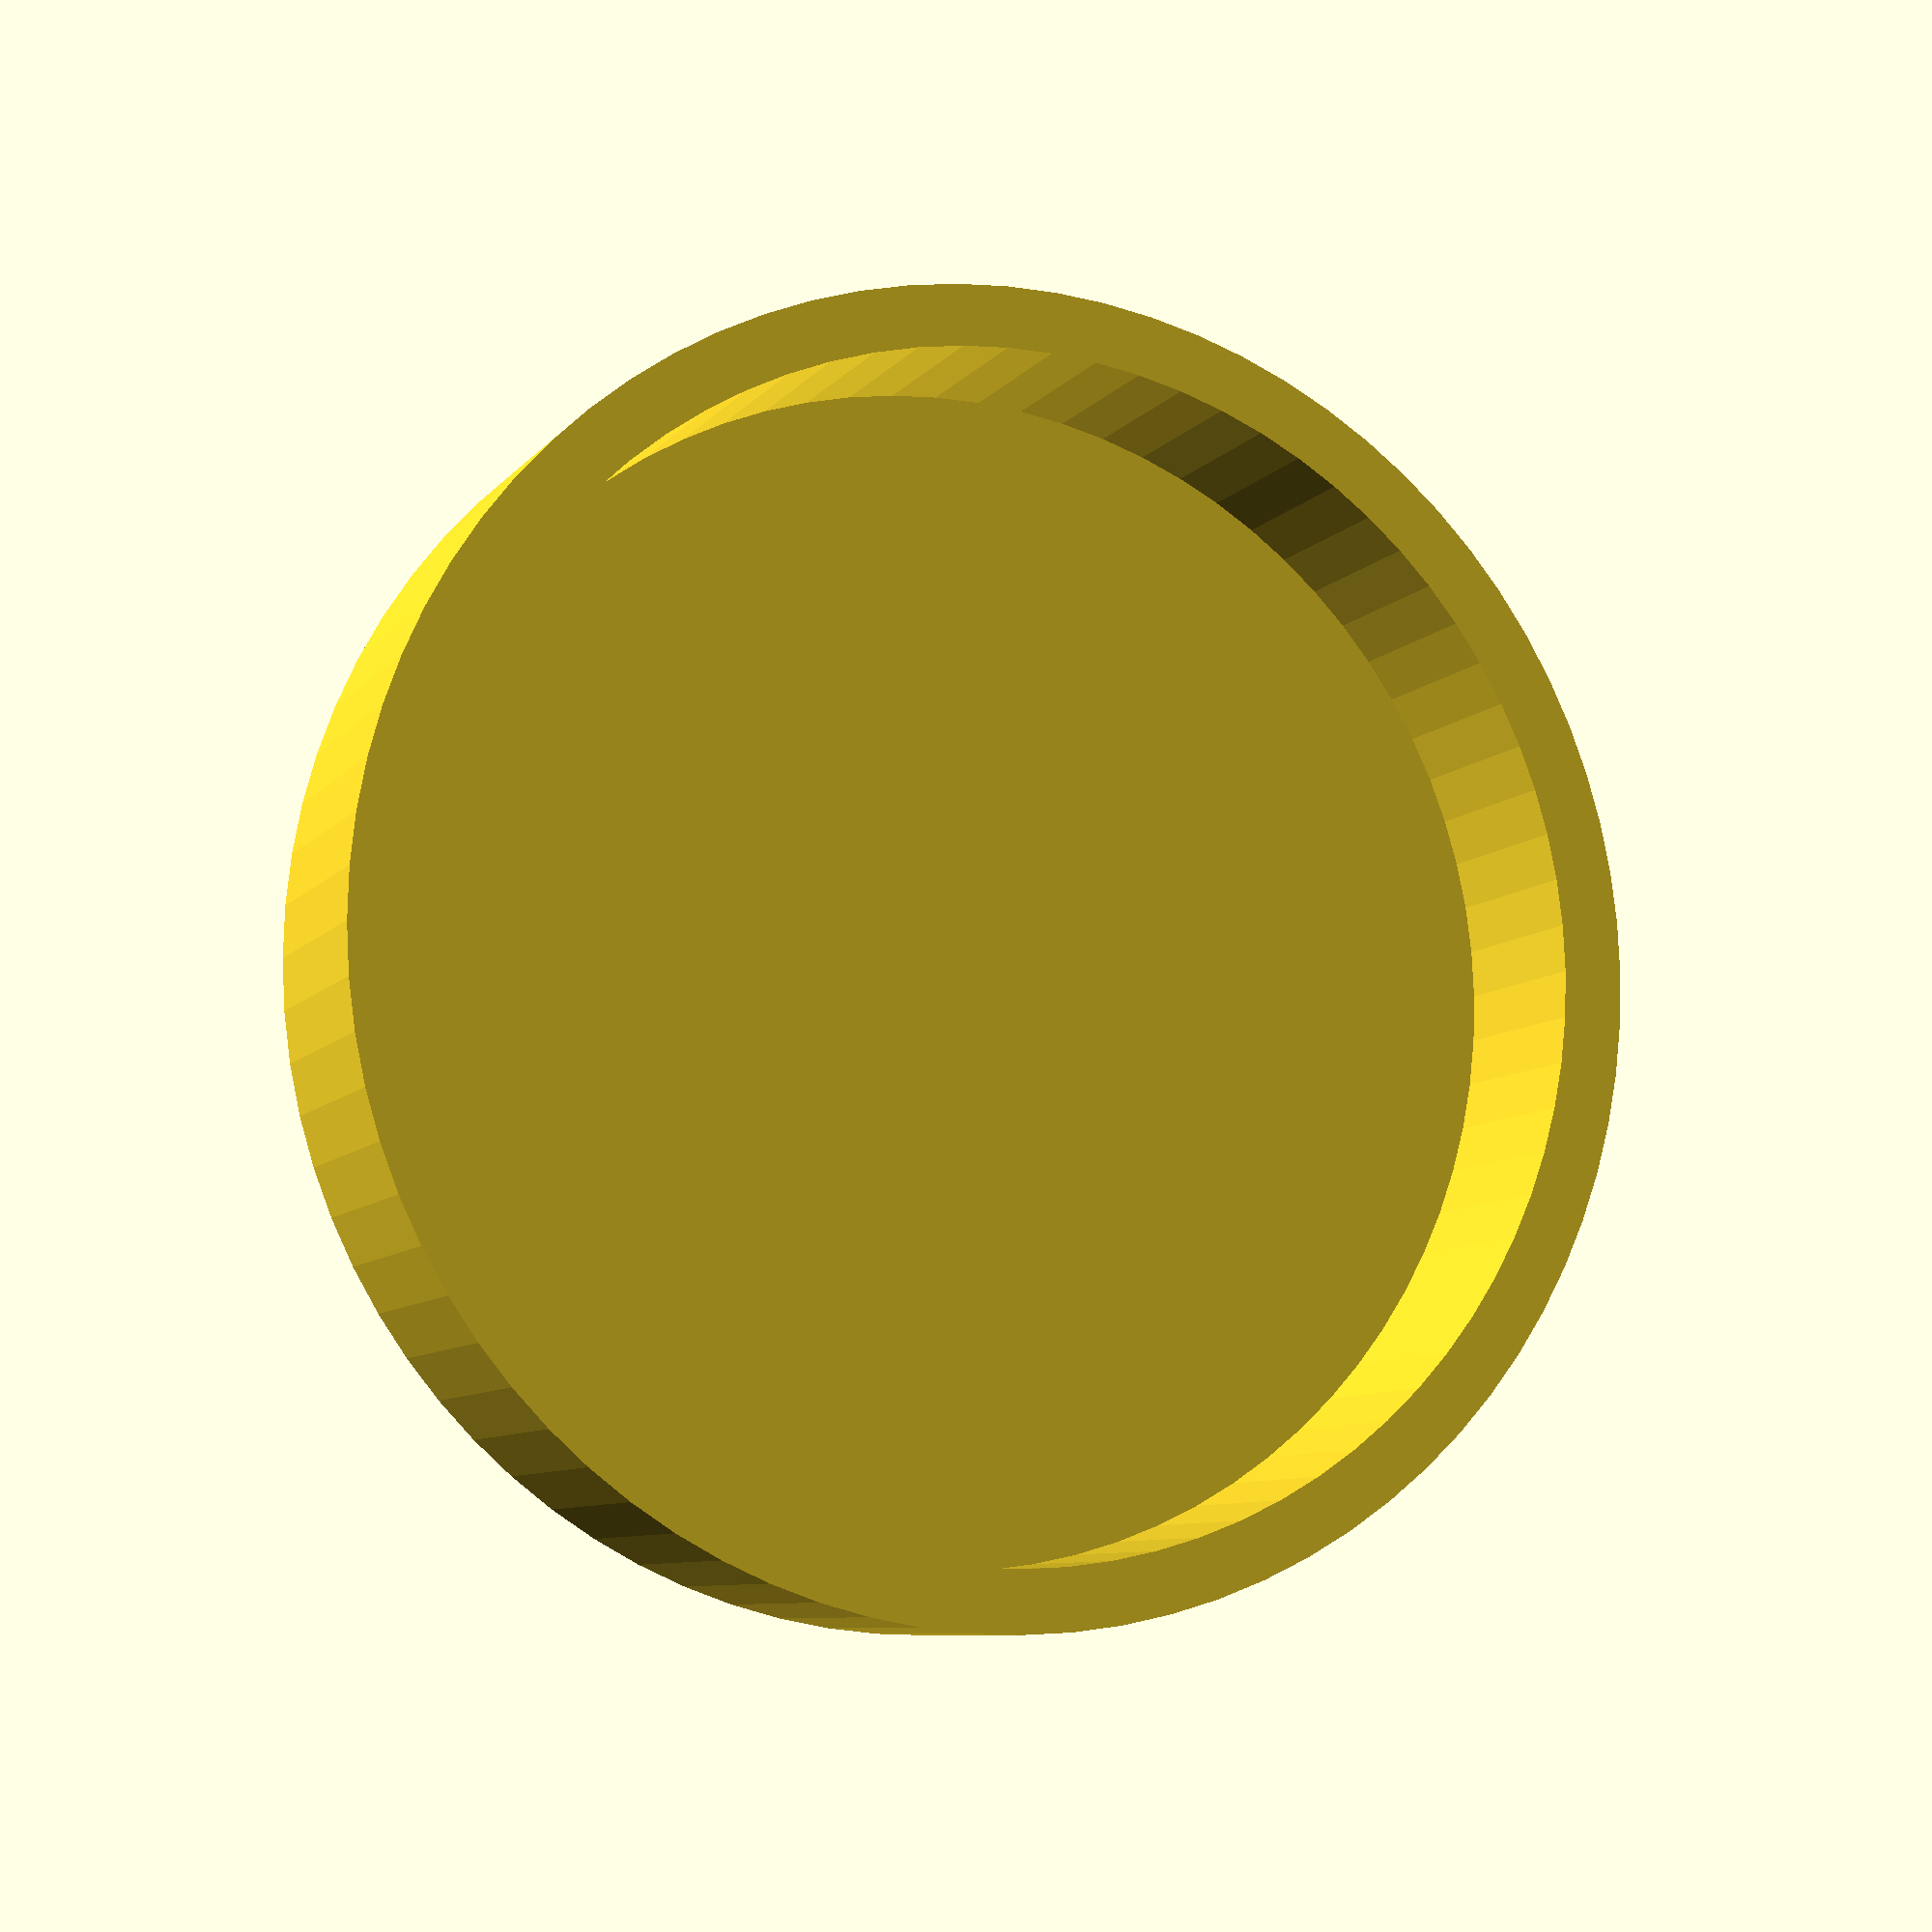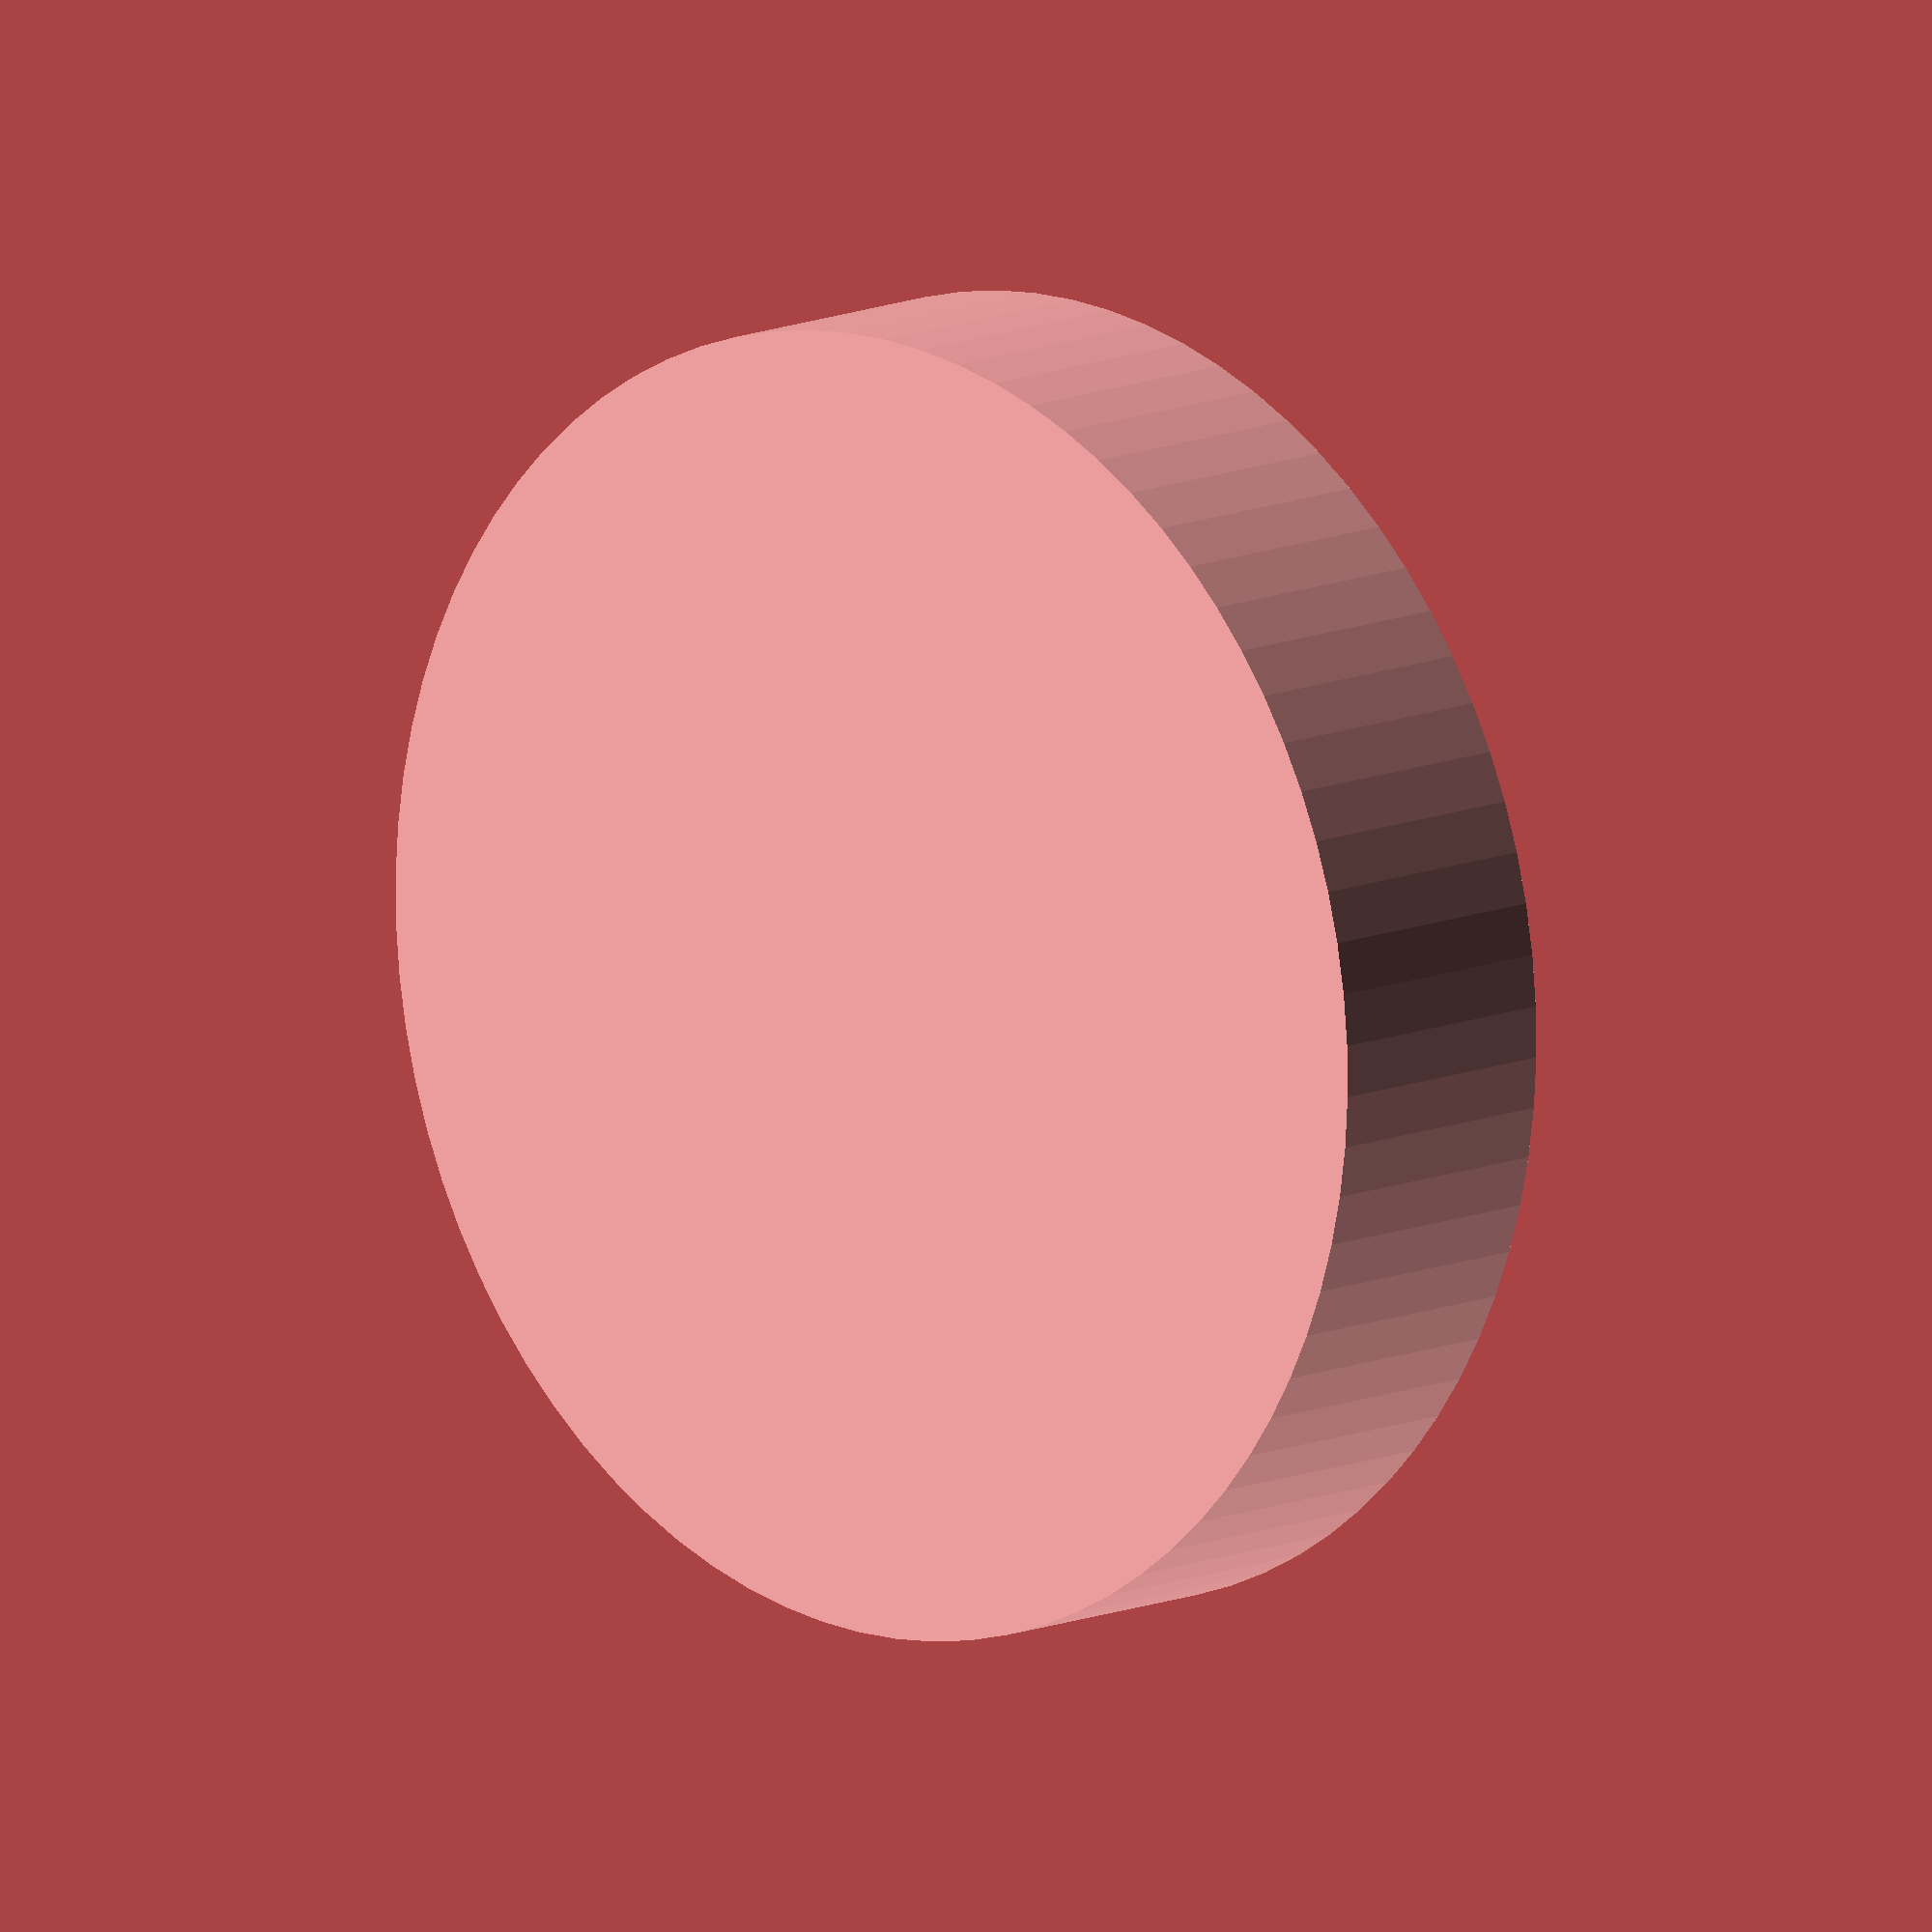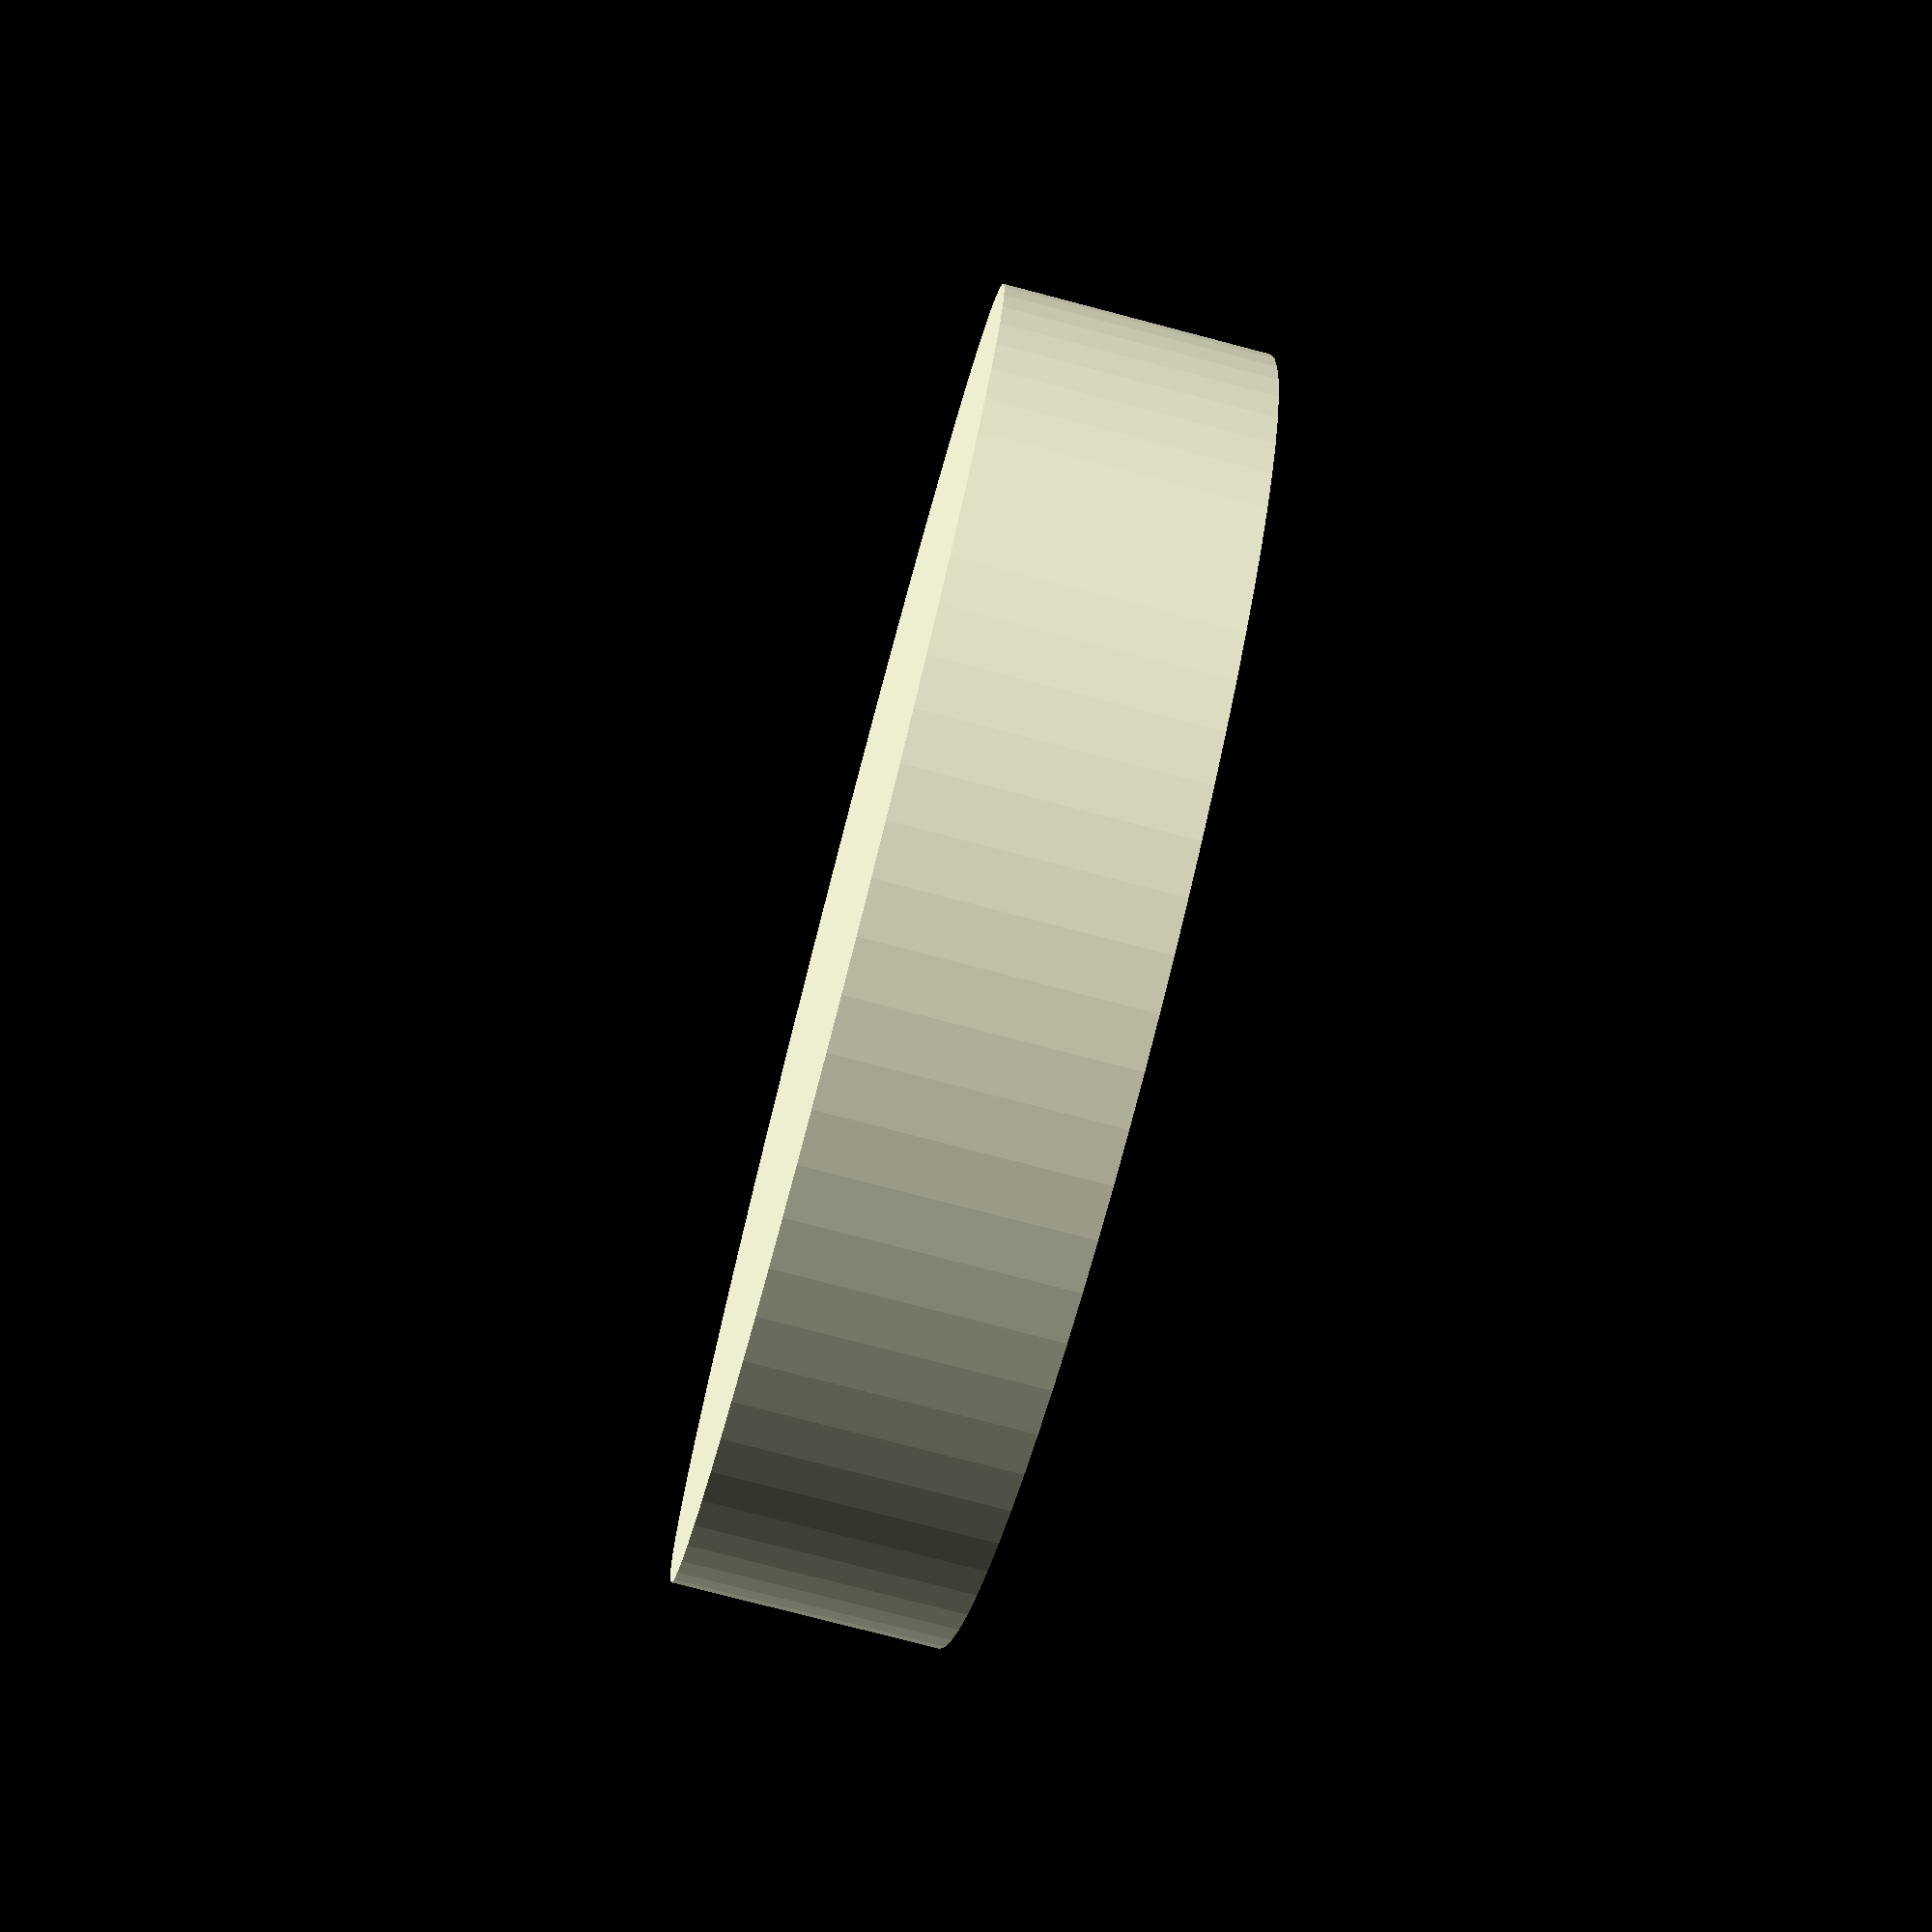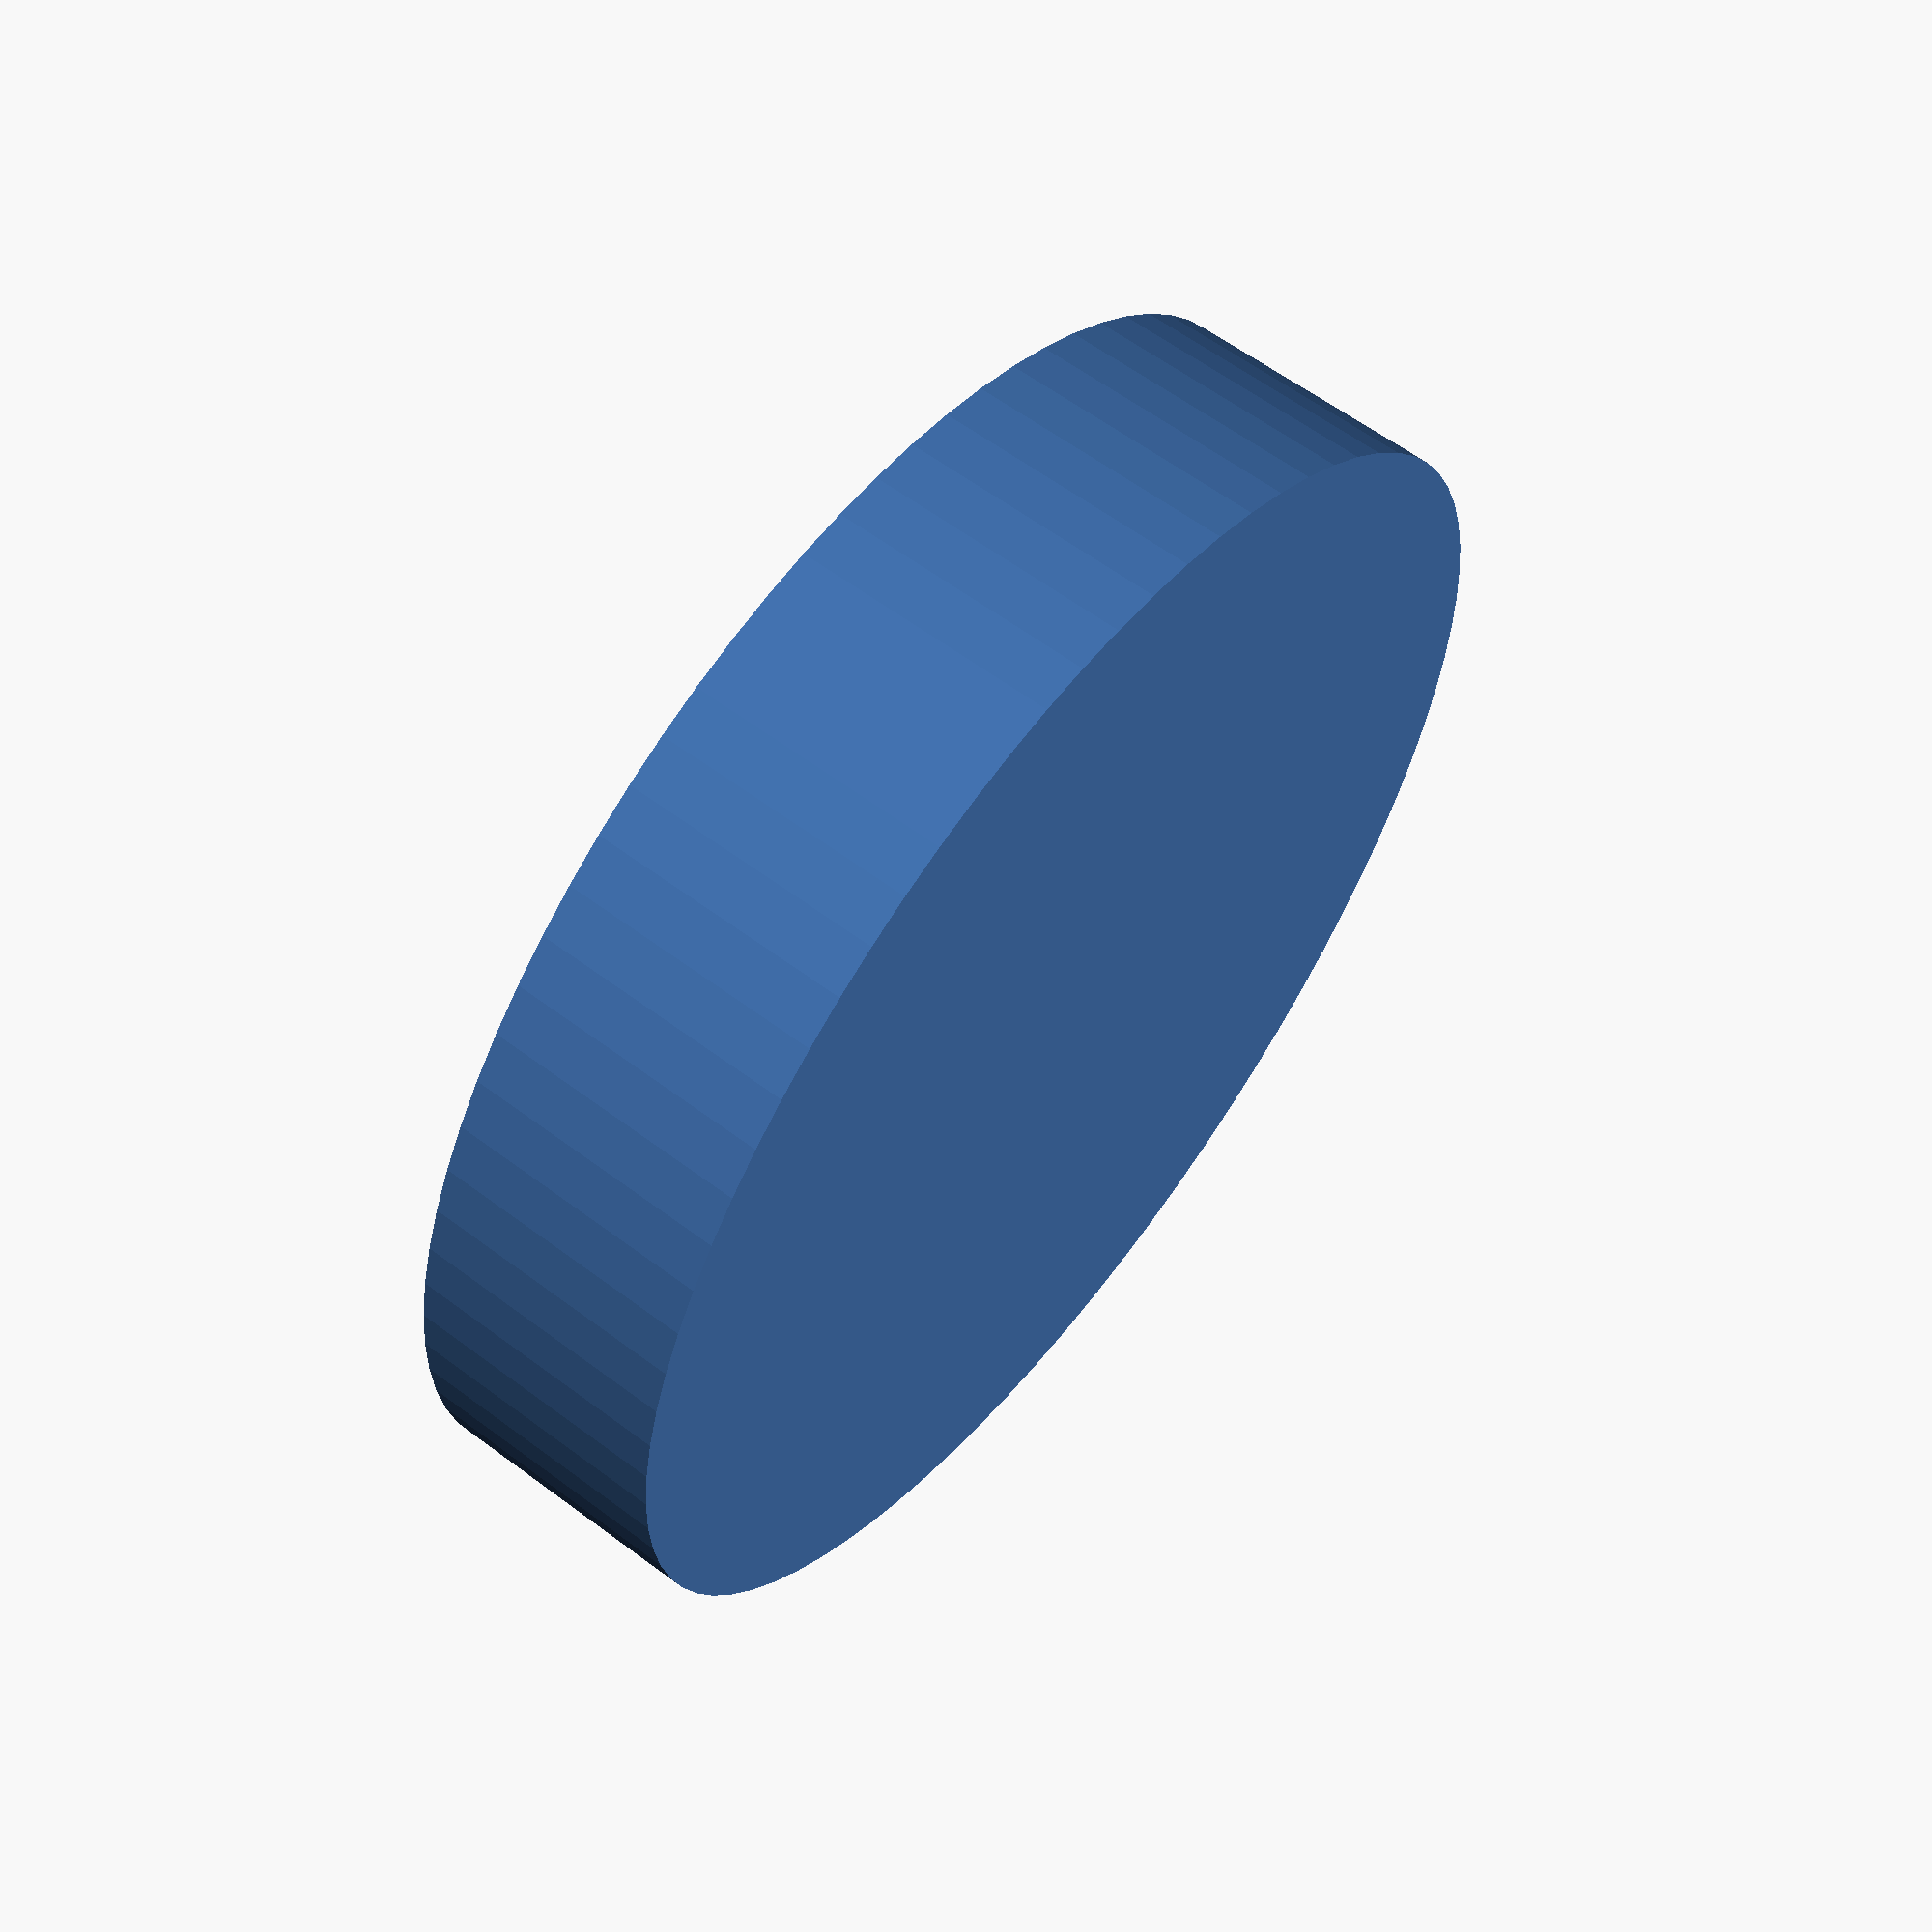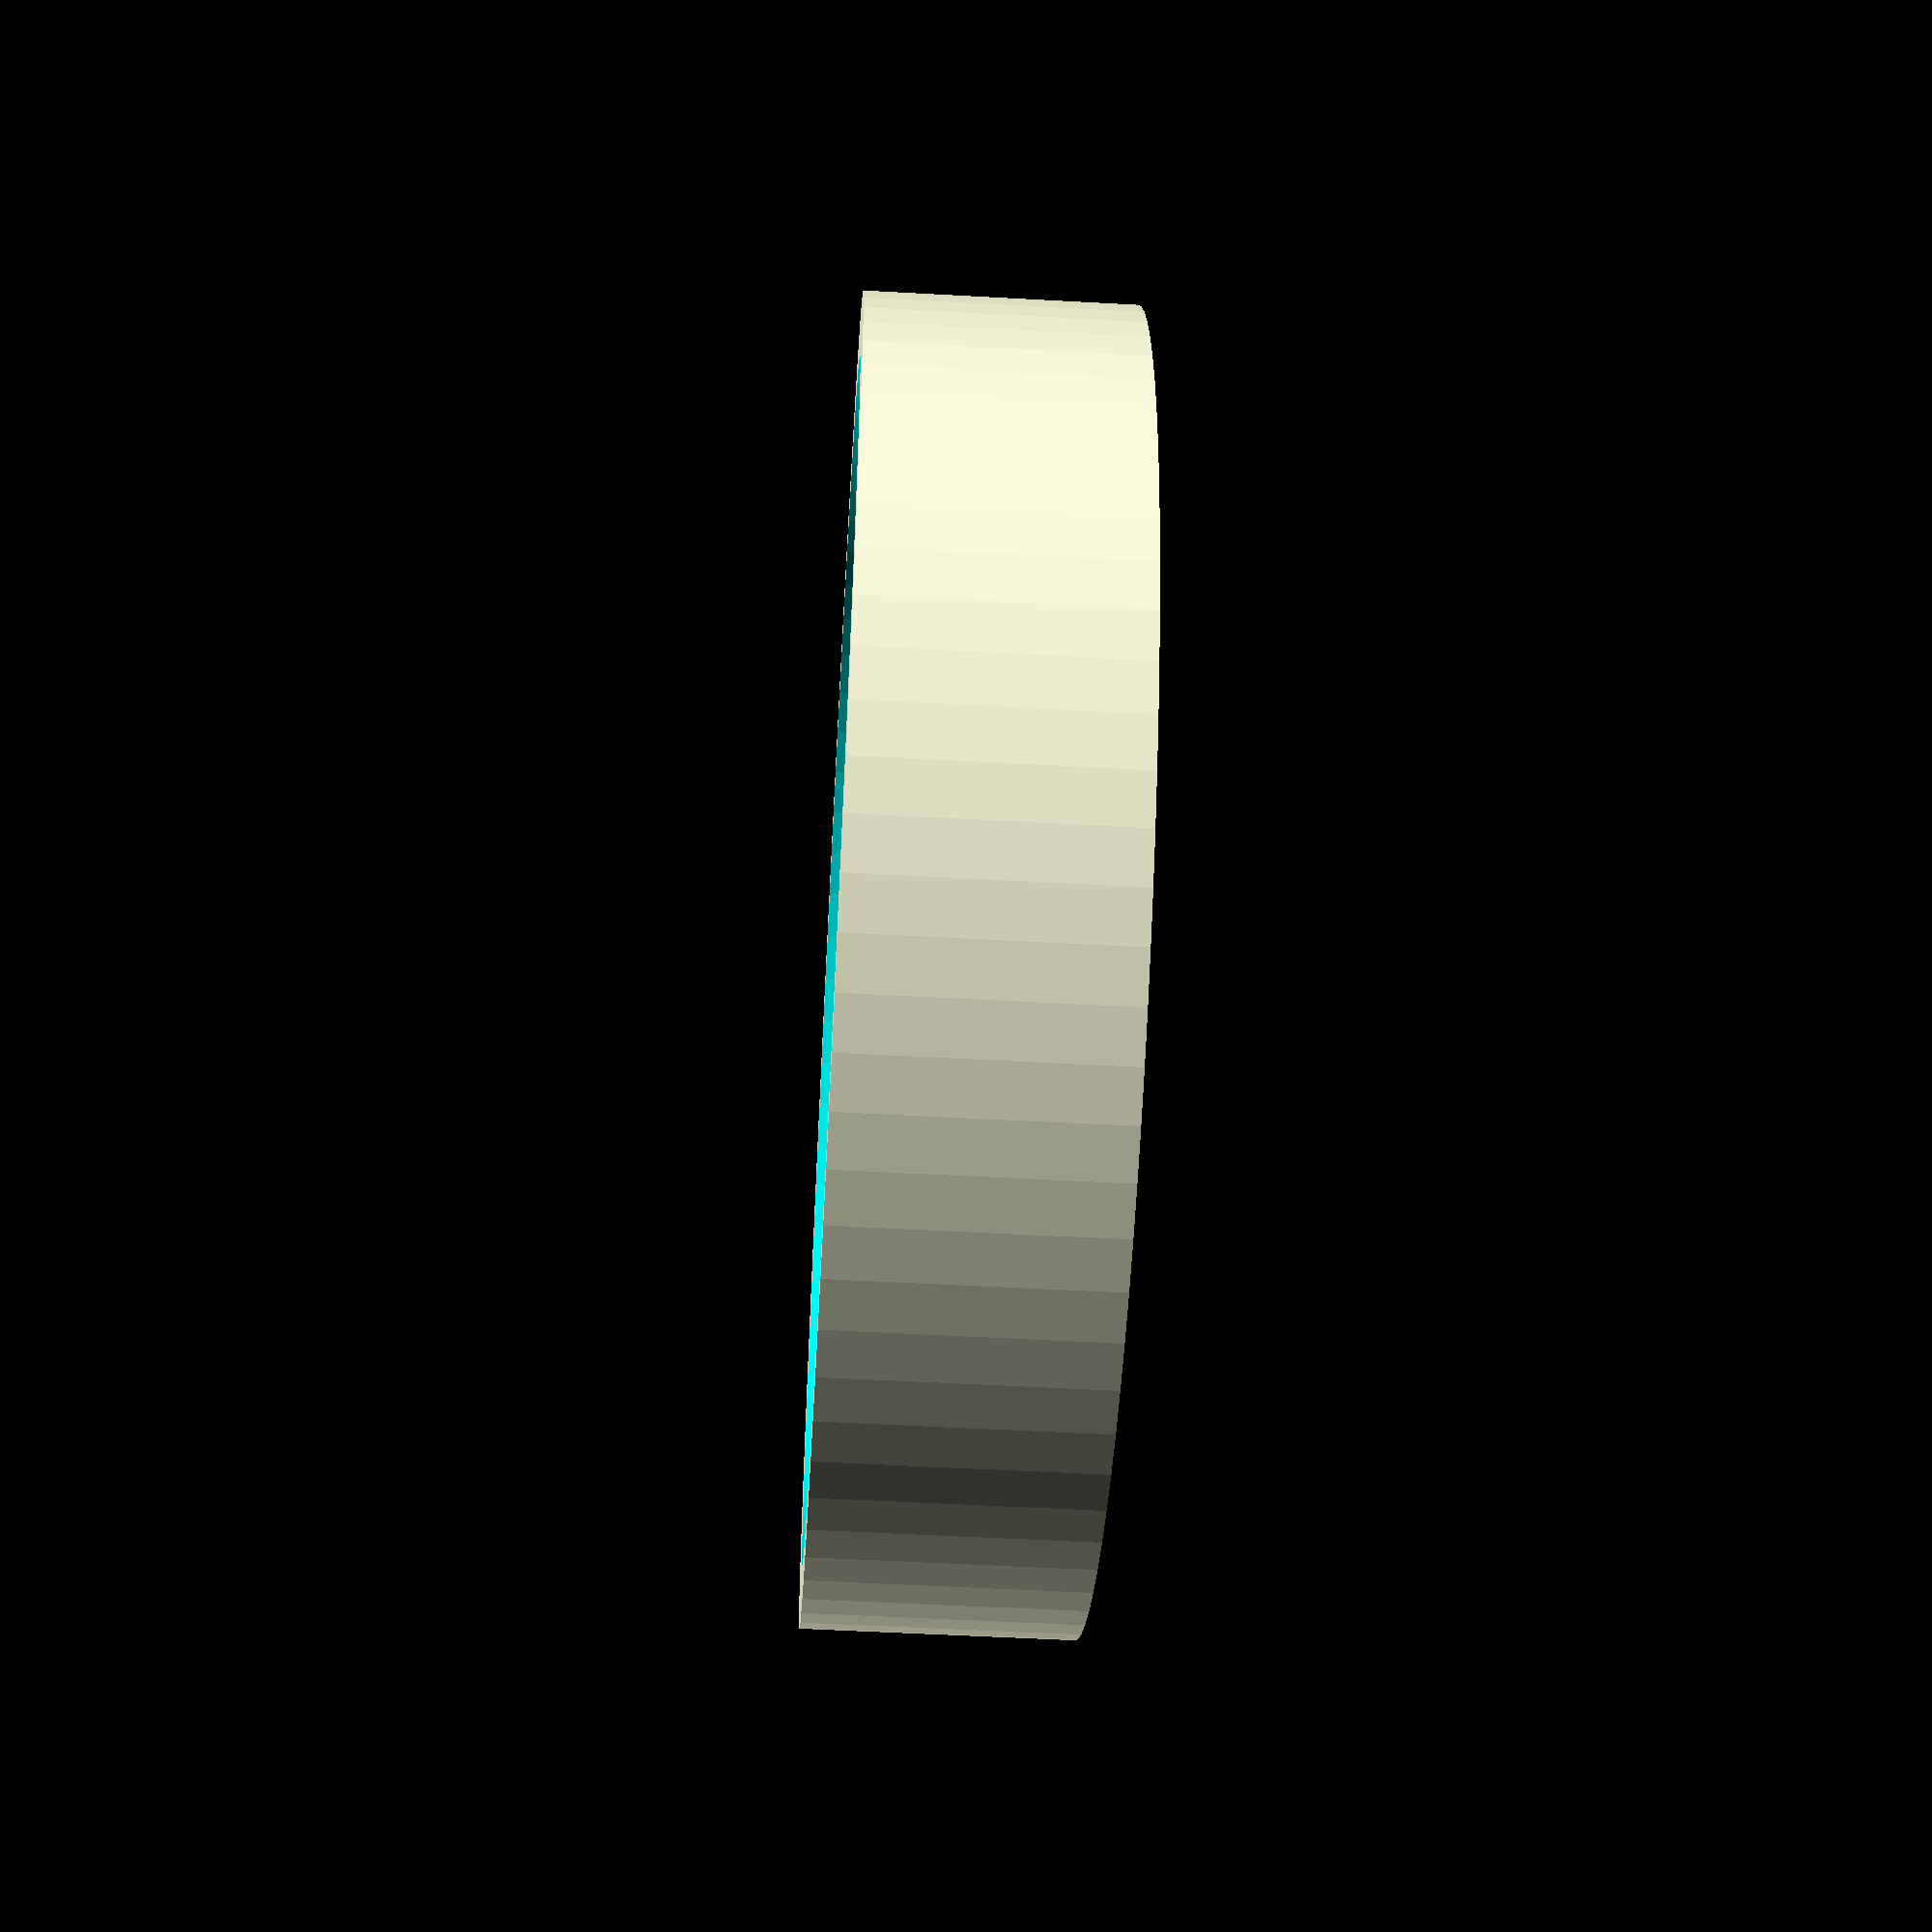
<openscad>
innerDiameter       = 28.8;
height              = 5;
thickness           = 1.5;
manifoldCorrection  = 0.01;


$fn = 80;

rotate( [0, 180, 0] )
    difference()
    {
        cylinder(d=innerDiameter + thickness * 2, h = height + thickness);
        translate( [0, 0, -manifoldCorrection] )
            cylinder(d=innerDiameter, h = height);
    }
</openscad>
<views>
elev=187.9 azim=129.9 roll=200.5 proj=p view=solid
elev=168.2 azim=84.0 roll=315.9 proj=o view=solid
elev=257.1 azim=66.6 roll=284.7 proj=p view=wireframe
elev=120.5 azim=297.7 roll=52.3 proj=p view=wireframe
elev=53.4 azim=307.9 roll=86.6 proj=p view=wireframe
</views>
